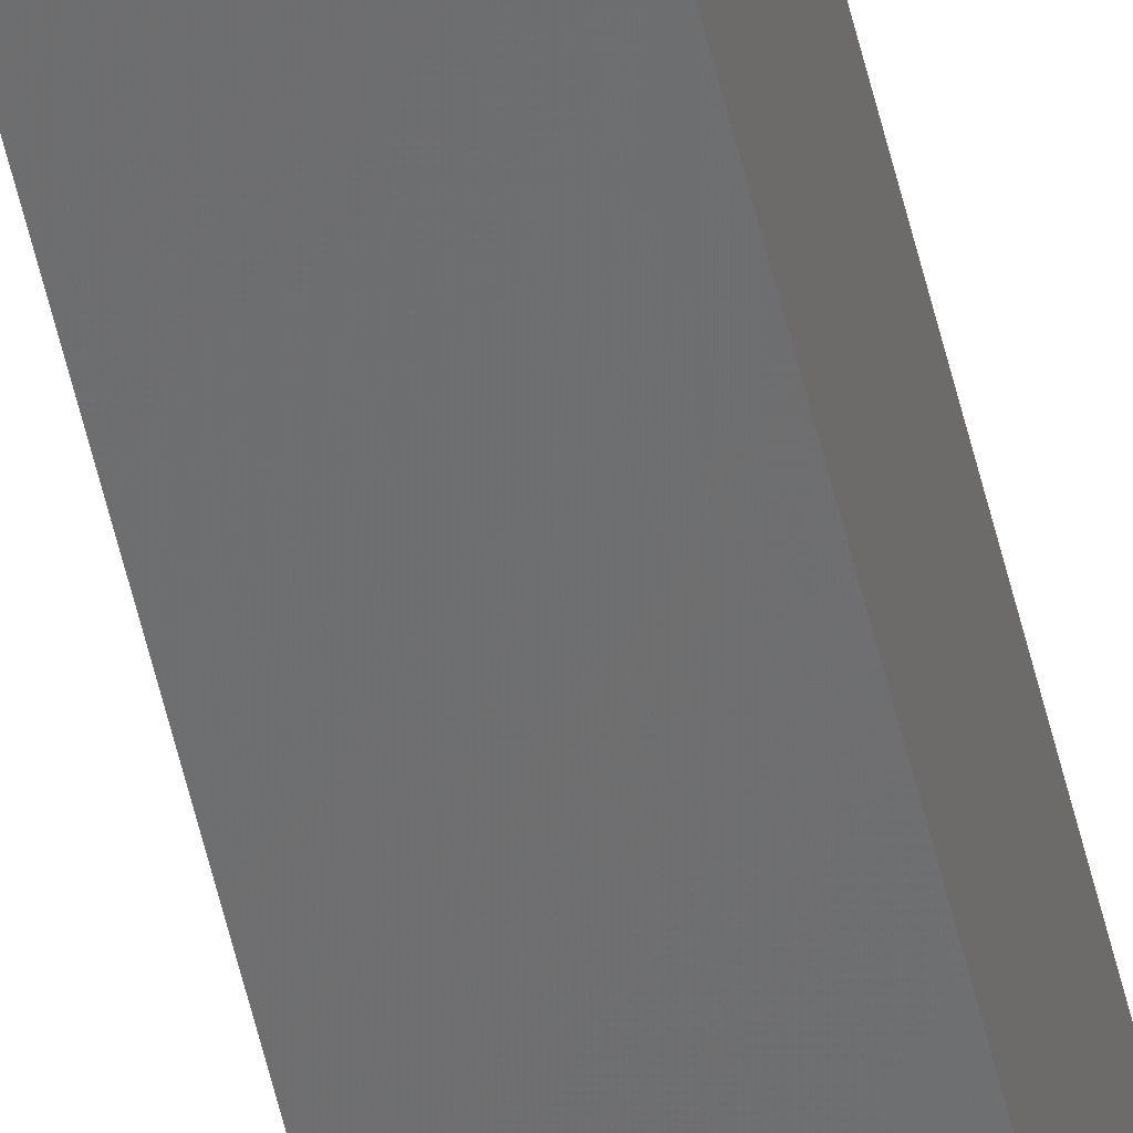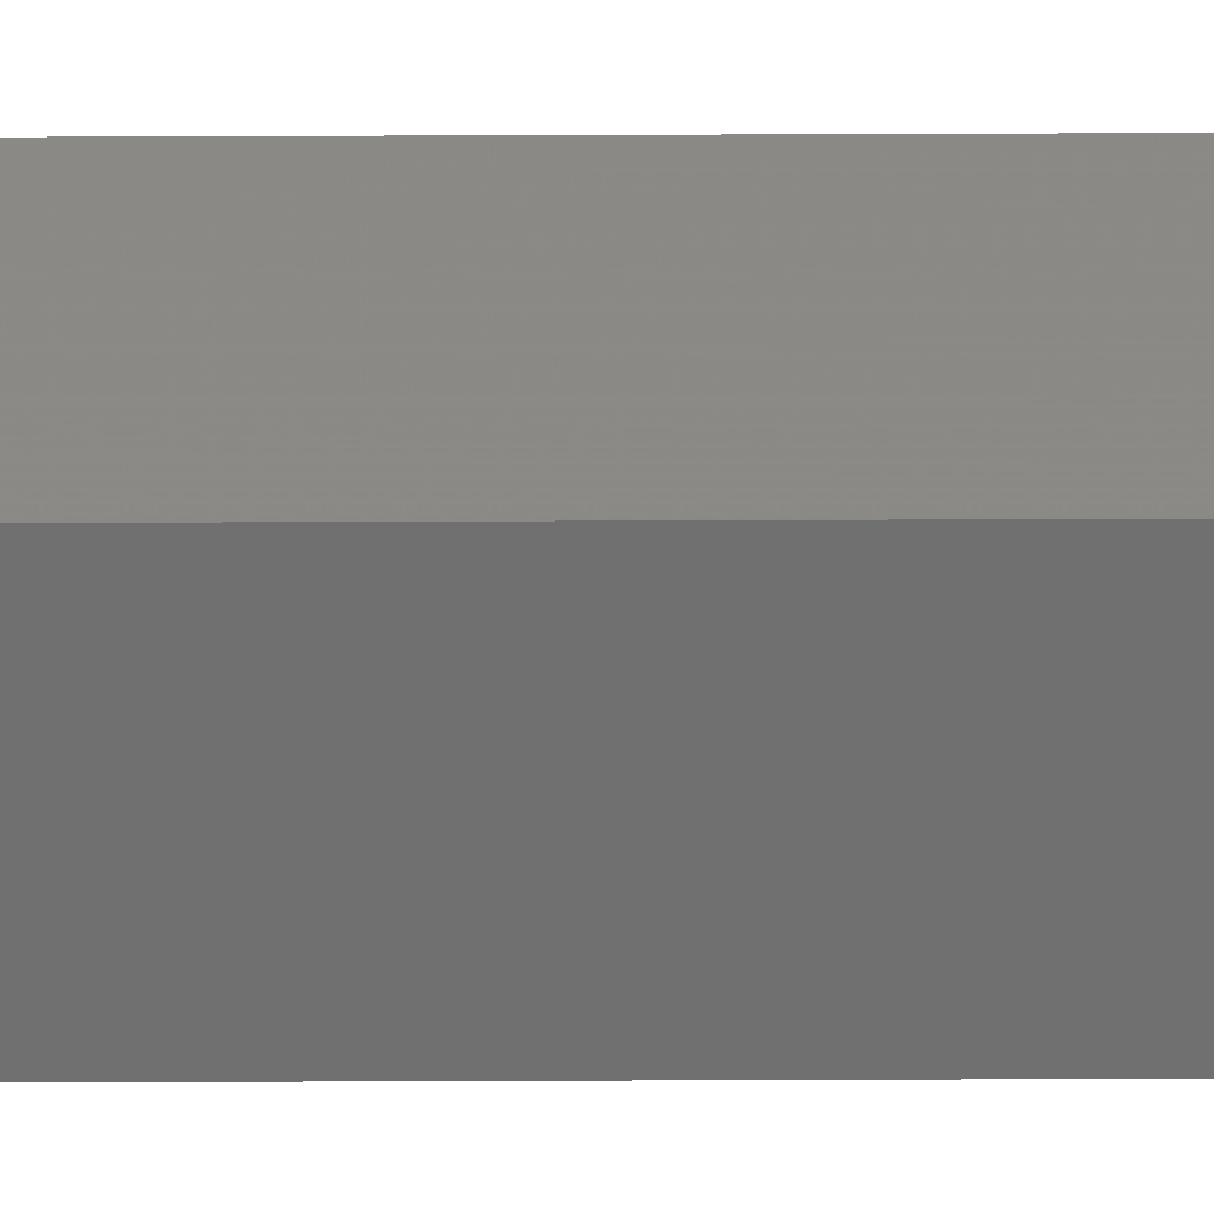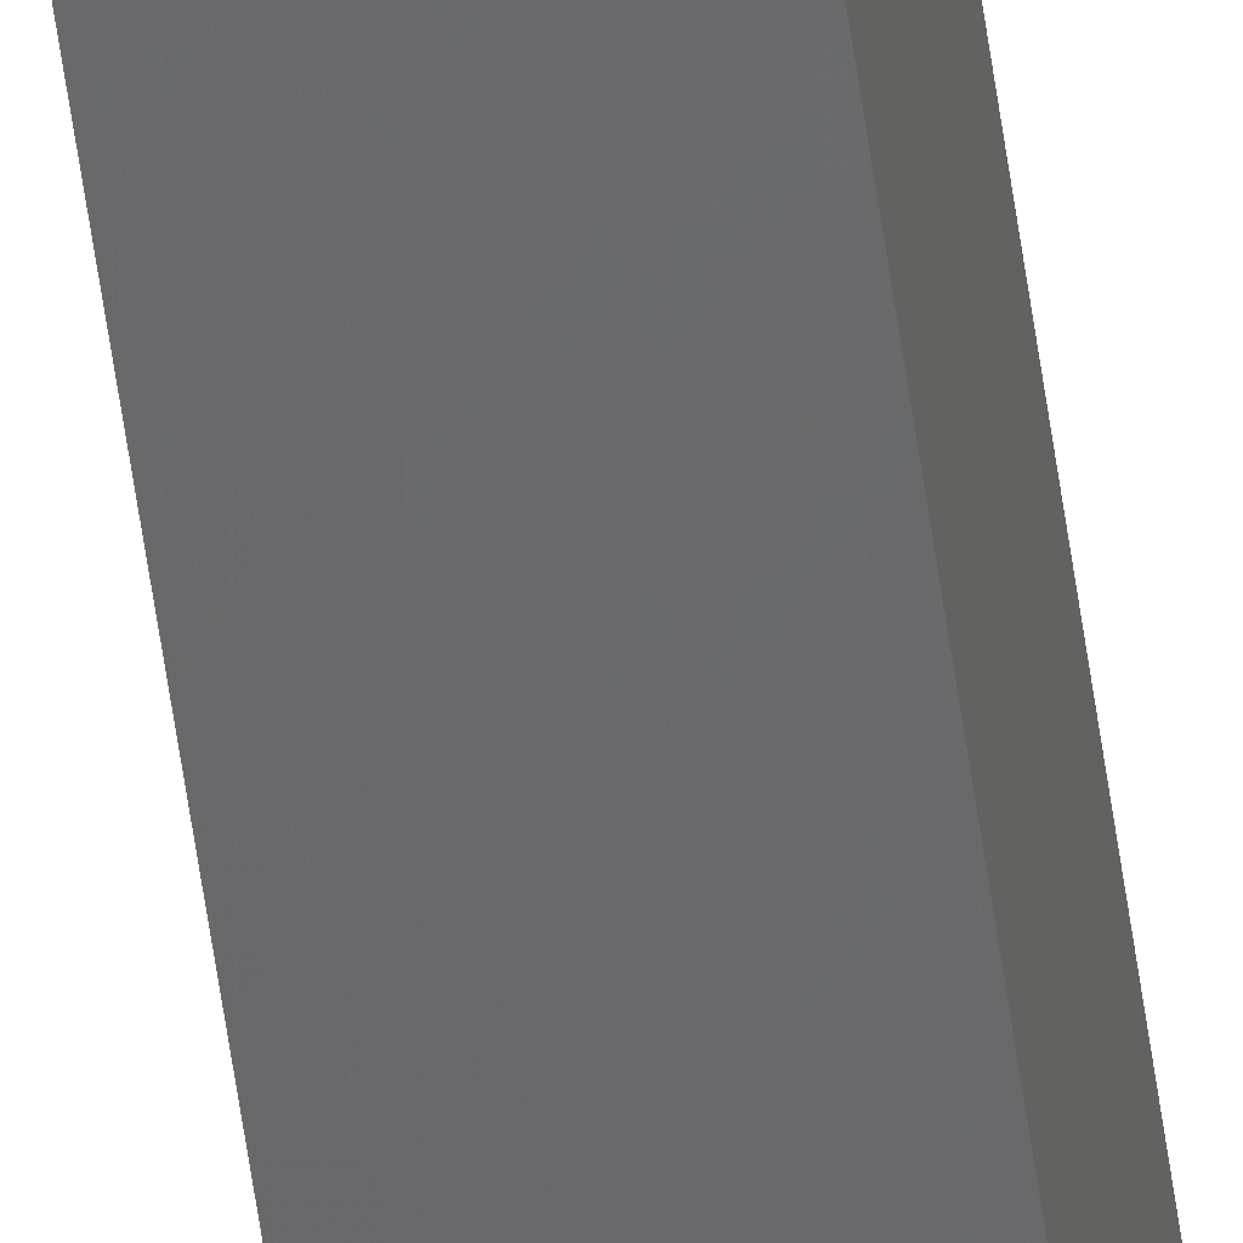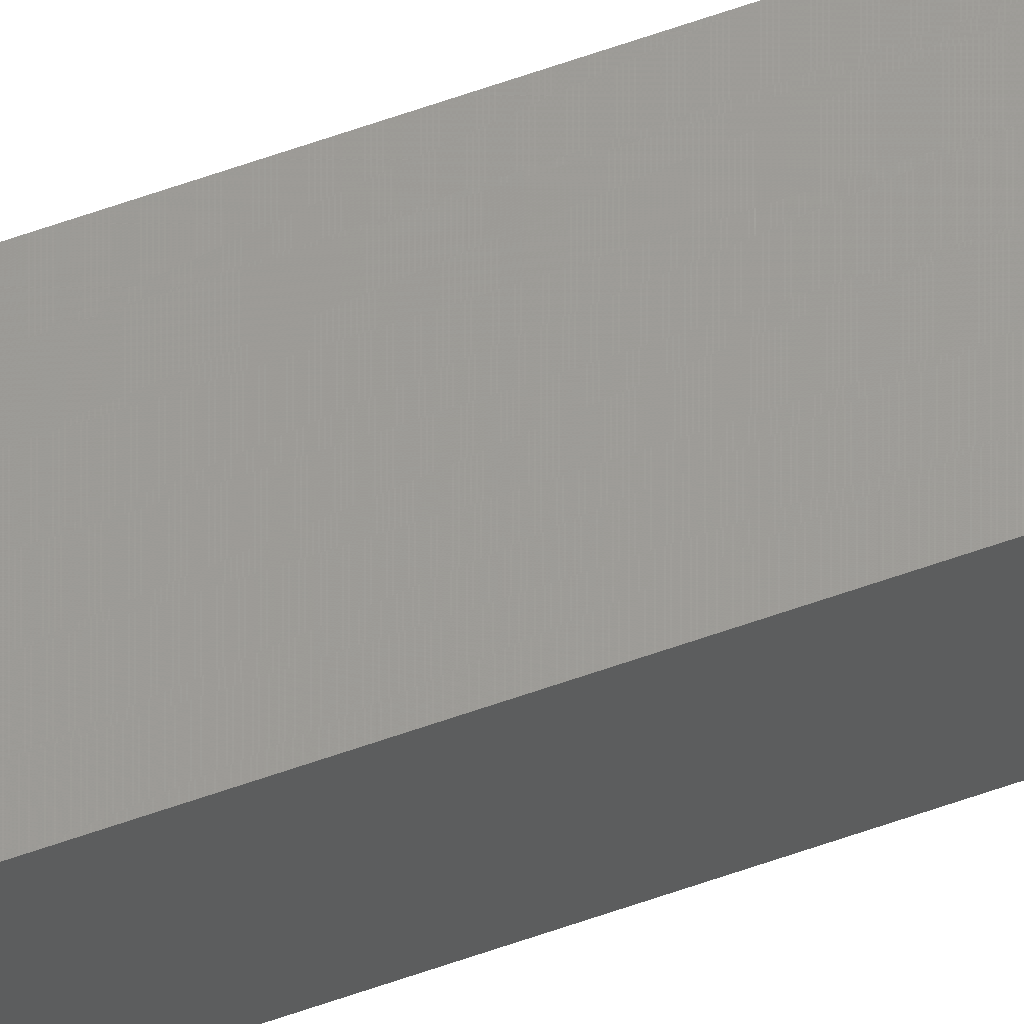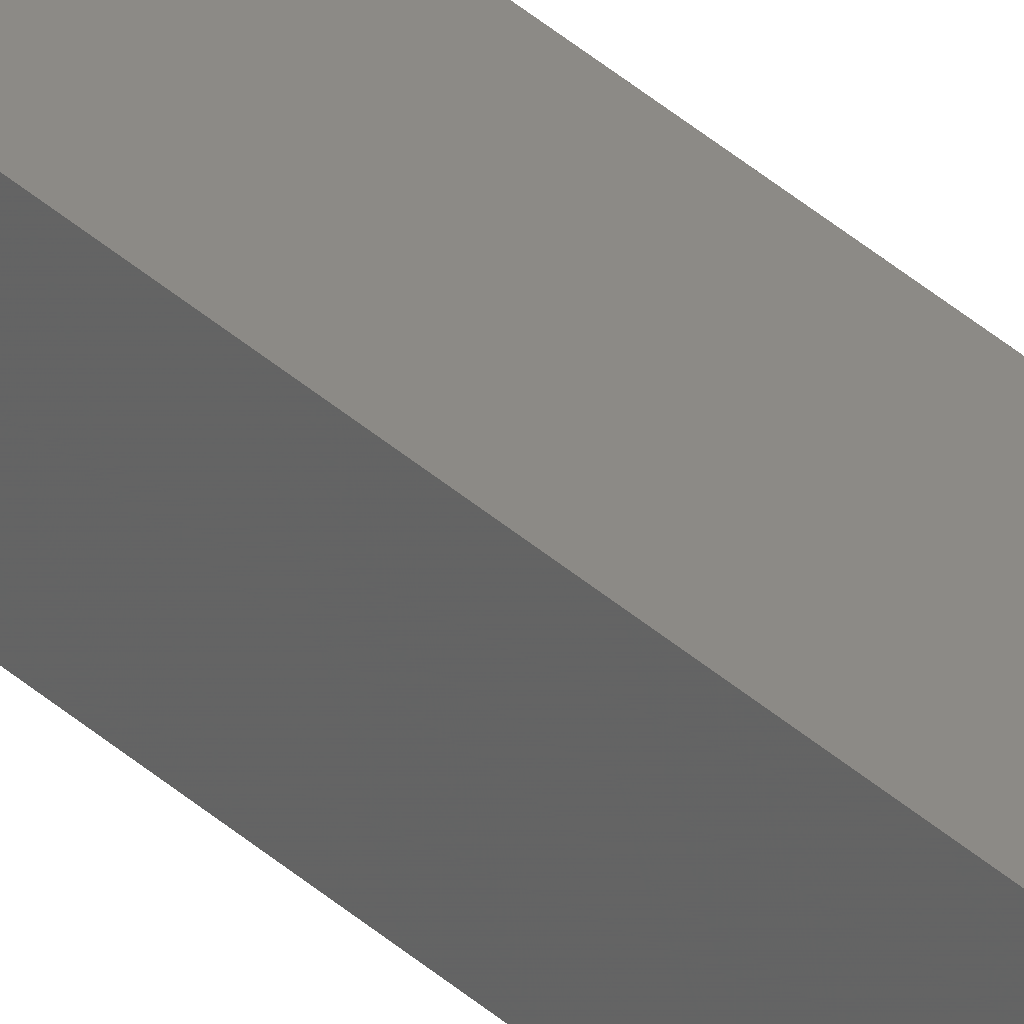
<metadata>
{"format":"stl","ext":"stl","renderer":"f3d","projection":"perspective","resolution":1024,"background":"white","views":[{"elev":-58.1,"azim":13.5,"up":"+Y"},{"elev":24.1,"azim":89.5,"up":"+Y"},{"elev":-49.7,"azim":7.2,"up":"+Y"},{"elev":69.3,"azim":-108.8,"up":"+Y"},{"elev":34.8,"azim":-39.2,"up":"+Y"}]}
</metadata>
<code>
# stl→obj: 16 verts, 28 faces
v 9.847 3.824 -158.4
v 9.847 3.824 -154.8
v 9.867 3.822 -154.8
v 9.867 3.822 -158.4
v 9.887 3.82 -154.8
v 9.887 3.82 -158.4
v 9.907 3.818 -154.8
v 9.907 3.818 -158.4
v 9.902 3.768 -158.4
v 9.902 3.768 -154.8
v 9.842 3.774 -154.8
v 9.842 3.774 -158.4
v 9.862 3.772 -154.8
v 9.862 3.772 -158.4
v 9.882 3.77 -158.4
v 9.882 3.77 -154.8
f 1 2 3
f 4 3 5
f 4 1 3
f 6 5 7
f 6 4 5
f 8 6 7
f 9 8 7
f 9 7 10
f 11 12 13
f 12 14 13
f 13 15 16
f 14 15 13
f 16 9 10
f 15 9 16
f 1 12 11
f 1 11 2
f 15 8 9
f 15 6 8
f 14 4 15
f 15 4 6
f 12 1 14
f 14 1 4
f 7 16 10
f 5 13 16
f 5 16 7
f 3 13 5
f 2 11 13
f 2 13 3

</code>
